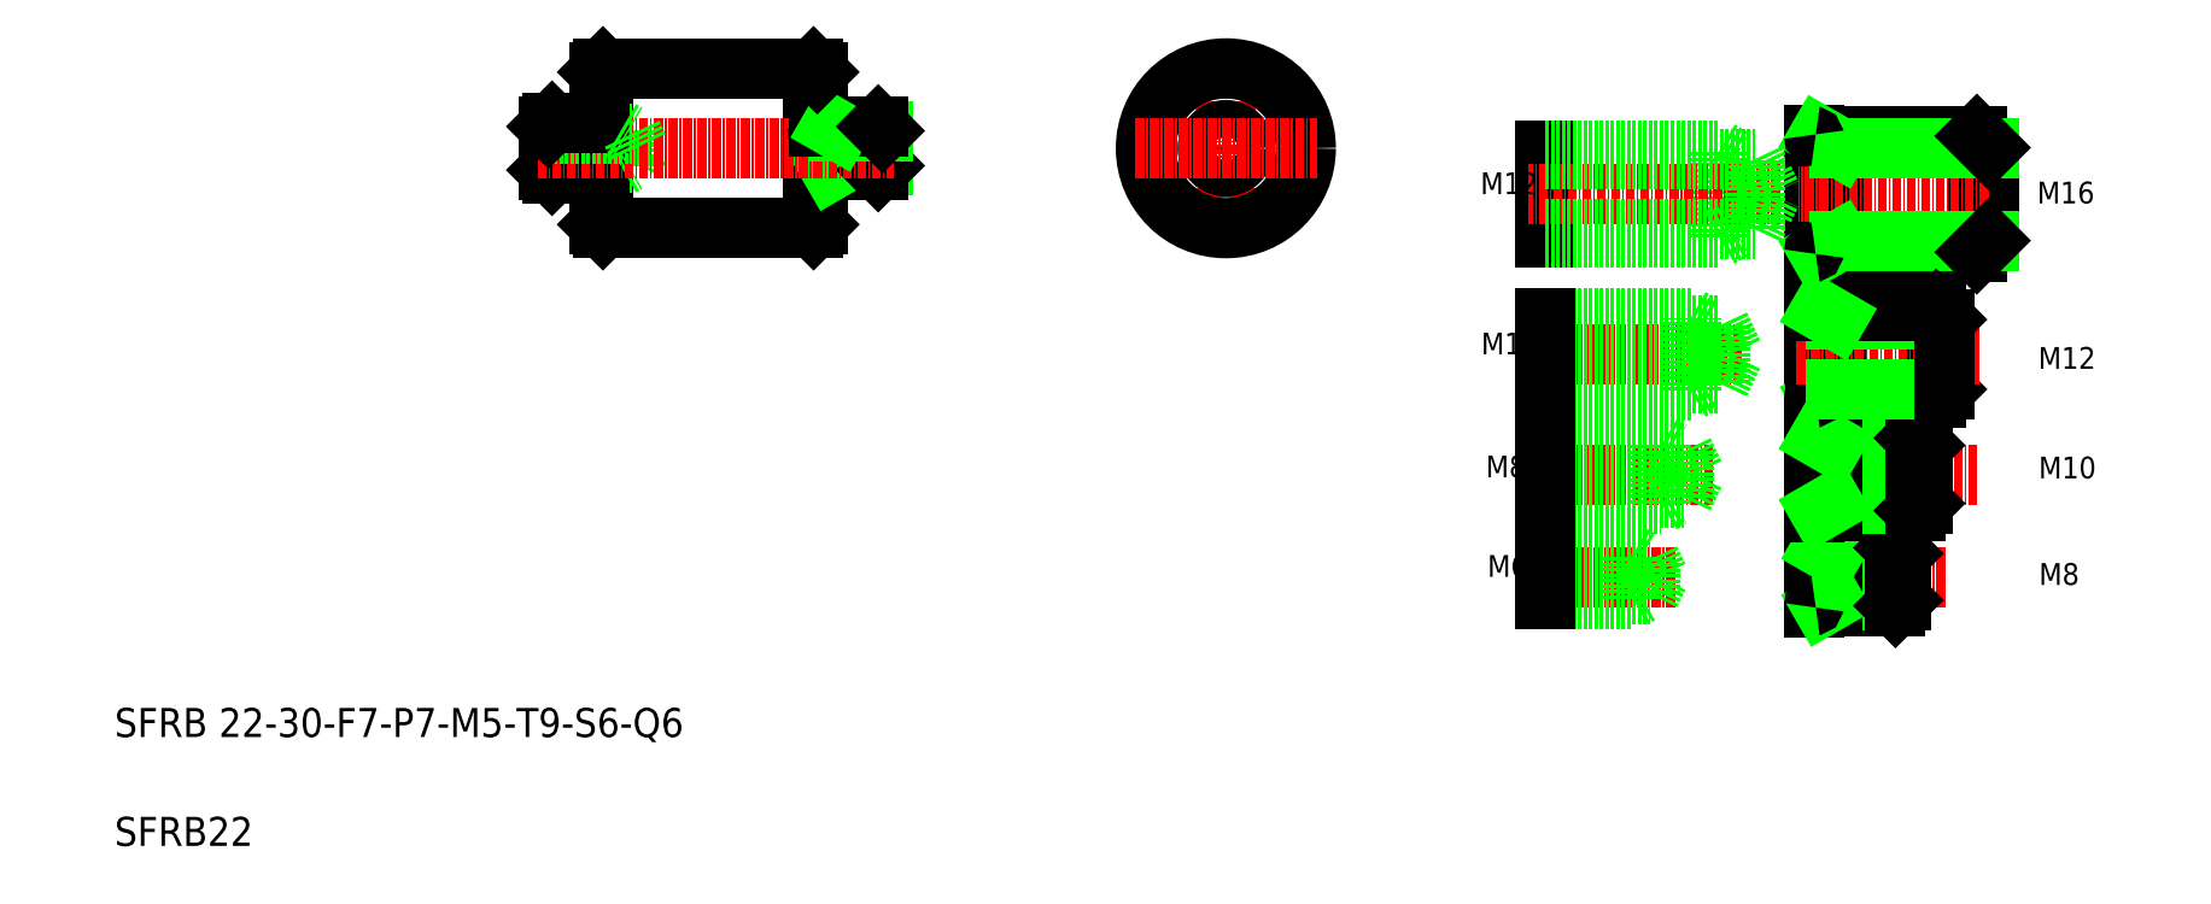
<metadata>
{"format":"dxf","ext":"dxf","renderer":"ezdxf+matplotlib","layout":"modelspace","background":"white","min_lineweight":24,"dpi":150}
</metadata>
<code>
0
SECTION
2
ENTITIES
0
LINE
8
0
10
115.1
20
109.1
30
0
11
115.1
21
103.1
31
0
0
LINE
8
0
10
115.7
20
103.7
30
0
11
115.7
21
108.5
31
0
0
LINE
8
0
10
109.7
20
103.1
30
0
11
109.7
21
109.1
31
0
0
LINE
8
0
10
79.71
20
103.6
30
0
11
79.71
21
108.6
31
0
0
LINE
8
0
10
81.21
20
104.1
30
0
11
81.21
21
108.1
31
0
0
LINE
8
0
10
81.21
20
104.1
30
0
11
82.17
21
106.1
31
0
0
LINE
8
0
10
70.21
20
109.6
30
0
11
70.21
21
102.6
31
0
0
LINE
8
0
10
69.71
20
103.1
30
0
11
69.71
21
109.1
31
0
0
LINE
8
0
10
106.7
20
116.6
30
0
11
106.7
21
95.6
31
0
0
LINE
8
0
10
76.71
20
95.6
30
0
11
76.71
21
116.6
31
0
0
LINE
8
0
10
106.2
20
117.1
30
0
11
106.2
21
95.1
31
0
0
LINE
8
0
10
77.21
20
117.1
30
0
11
77.21
21
95.1
31
0
0
TEXT
8
0
10
10
20
25
30
0
40
4
1
SFRB 22-30-F7-P7-M5-T9-S6-Q6
0
TEXT
8
0
10
10
20
10
30
0
40
4
1
SFRB22
0
LINE
8
0
10
106.2
20
95.1
30
0
11
77.21
21
95.1
31
0
0
LINE
8
0
10
69.71
20
103.6
30
0
11
79.71
21
103.6
31
0
0
LINE
8
0
10
69.71
20
104.1
30
0
11
81.21
21
104.1
31
0
0
LINE
8
0
10
77.21
20
95.1
30
0
11
76.71
21
95.6
31
0
0
LINE
8
0
10
70.21
20
102.6
30
0
11
76.51
21
102.6
31
0
0
LINE
8
0
10
69.71
20
103.1
30
0
11
70.21
21
102.6
31
0
0
ARC
8
0
10
76.51
20
102.4
30
0
40
0.2
50
1.53e-13
51
90
0
LINE
8
0
10
79.71
20
103.6
30
0
11
80.58
21
104.1
31
0
0
LINE
8
0
10
115.7
20
103.7
30
0
11
109.7
21
103.7
31
0
0
LINE
8
0
10
115.1
20
103.1
30
0
11
106.9
21
103.1
31
0
0
LINE
8
0
10
106.7
20
95.6
30
0
11
106.2
21
95.1
31
0
0
ARC
8
0
10
106.9
20
102.9
30
0
40
0.2
50
90
51
180
0
LINE
8
0
10
109.7
20
103.7
30
0
11
108.7
21
103.1
31
0
0
LINE
8
0
10
115.7
20
103.7
30
0
11
115.1
21
103.1
31
0
0
LINE
8
CENTER
10
68.21
20
106.1
30
0
11
117.2
21
106.1
31
0
0
LINE
8
0
10
77.21
20
117.1
30
0
11
106.2
21
117.1
31
0
0
LINE
8
0
10
69.71
20
108.6
30
0
11
79.71
21
108.6
31
0
0
LINE
8
0
10
69.71
20
108.1
30
0
11
81.21
21
108.1
31
0
0
LINE
8
0
10
70.21
20
109.6
30
0
11
76.51
21
109.6
31
0
0
LINE
8
0
10
69.71
20
109.1
30
0
11
70.21
21
109.6
31
0
0
LINE
8
0
10
77.21
20
106.1
30
0
11
77.21
21
106.1
31
0
0
ARC
8
0
10
76.51
20
109.8
30
0
40
0.2
50
270
51
360
0
LINE
8
0
10
77.21
20
111.1
30
0
11
77.21
21
111.1
31
0
0
LINE
8
0
10
76.71
20
116.6
30
0
11
77.21
21
117.1
31
0
0
LINE
8
0
10
81.21
20
108.1
30
0
11
82.17
21
106.1
31
0
0
LINE
8
0
10
79.71
20
108.6
30
0
11
80.58
21
108.1
31
0
0
LINE
8
0
10
115.7
20
108.5
30
0
11
109.7
21
108.5
31
0
0
LINE
8
0
10
115.1
20
109.1
30
0
11
106.9
21
109.1
31
0
0
ARC
8
0
10
106.9
20
109.3
30
0
40
0.2
50
180
51
270
0
LINE
8
0
10
109.7
20
108.5
30
0
11
108.7
21
109.1
31
0
0
LINE
8
0
10
106.2
20
117.1
30
0
11
106.7
21
116.6
31
0
0
LINE
8
0
10
115.1
20
109.1
30
0
11
115.7
21
108.5
31
0
0
LINE
8
CENTER
10
163
20
118.6
30
0
11
163
21
93.6
31
0
0
LINE
8
0
10
243.9
20
91.58
30
0
11
243.9
21
108
31
0
0
LINE
8
0
10
206.9
20
93.78
30
0
11
206.9
21
105.8
31
0
0
LINE
8
0
10
247.4
20
91.78
30
0
11
247.4
21
107.8
31
0
0
LINE
8
0
10
267.9
20
93.38
30
0
11
267.9
21
106.2
31
0
0
LINE
8
0
10
266.3
20
107.8
30
0
11
266.3
21
91.78
31
0
0
LINE
8
0
10
230.9
20
105.8
30
0
11
233
21
104.6
31
0
0
LINE
8
0
10
230.9
20
93.78
30
0
11
230.9
21
105.8
31
0
0
CIRCLE
8
0
10
163
20
106.1
30
0
40
2
0
CIRCLE
8
0
10
163
20
106.1
30
0
40
2.5
0
CIRCLE
8
0
10
163
20
106.1
30
0
40
11
0
LINE
8
CENTER
10
262
20
47.07
30
0
11
240.8
21
47.07
31
0
0
LINE
8
CENTER
10
266.4
20
61.18
30
0
11
241
21
61.18
31
0
0
LINE
8
CENTER
10
230
20
61.18
30
0
11
204.4
21
61.18
31
0
0
LINE
8
CENTER
10
224.8
20
47.07
30
0
11
202.8
21
47.07
31
0
0
LINE
8
0
10
206.9
20
65.18
30
0
11
222.9
21
65.18
31
0
0
LINE
8
0
10
206.9
20
64.38
30
0
11
225.9
21
64.38
31
0
0
LINE
8
0
10
206.9
20
57.18
30
0
11
222.9
21
57.18
31
0
0
LINE
8
0
10
206.9
20
57.98
30
0
11
225.9
21
57.98
31
0
0
LINE
8
0
10
206.9
20
44.67
30
0
11
221.3
21
44.67
31
0
0
LINE
8
0
10
206.9
20
44.07
30
0
11
218.9
21
44.07
31
0
0
LINE
8
0
10
206.9
20
49.47
30
0
11
221.3
21
49.47
31
0
0
LINE
8
0
10
206.9
20
50.07
30
0
11
218.9
21
50.07
31
0
0
TEXT
8
0
10
199
20
47.06
30
0
40
3
1
M6
0
LINE
8
0
10
206.9
20
44.07
30
0
11
206.9
21
50.07
31
0
0
TEXT
8
0
10
198.7
20
60.76
30
0
40
3
1
M8
0
LINE
8
0
10
206.9
20
57.18
30
0
11
206.9
21
65.18
31
0
0
LINE
8
0
10
221.3
20
44.67
30
0
11
221.3
21
49.47
31
0
0
LINE
8
0
10
218.9
20
44.07
30
0
11
218.9
21
50.07
31
0
0
LINE
8
0
10
221.3
20
49.47
30
0
11
222.5
21
47.07
31
0
0
LINE
8
0
10
218.9
20
44.07
30
0
11
220
21
44.67
31
0
0
LINE
8
0
10
221.3
20
44.67
30
0
11
222.5
21
47.07
31
0
0
LINE
8
0
10
218.9
20
50.07
30
0
11
220
21
49.47
31
0
0
LINE
8
0
10
222.9
20
57.18
30
0
11
222.9
21
65.18
31
0
0
LINE
8
0
10
225.9
20
57.98
30
0
11
225.9
21
64.38
31
0
0
LINE
8
0
10
225.9
20
64.38
30
0
11
227.5
21
61.18
31
0
0
LINE
8
0
10
222.9
20
57.18
30
0
11
224.3
21
57.98
31
0
0
LINE
8
0
10
225.9
20
57.98
30
0
11
227.5
21
61.18
31
0
0
LINE
8
0
10
222.9
20
65.18
30
0
11
224.3
21
64.38
31
0
0
LINE
8
CENTER
10
234
20
77.7
30
0
11
204.4
21
77.7
31
0
0
LINE
8
CENTER
10
239.3
20
99.78
30
0
11
204.6
21
99.78
31
0
0
LINE
8
0
10
206.9
20
94.98
30
0
11
235.7
21
94.98
31
0
0
LINE
8
0
10
206.9
20
93.78
30
0
11
230.9
21
93.78
31
0
0
LINE
8
0
10
206.9
20
104.6
30
0
11
235.7
21
104.6
31
0
0
LINE
8
0
10
206.9
20
72.7
30
0
11
226.9
21
72.7
31
0
0
LINE
8
0
10
206.9
20
82.7
30
0
11
226.9
21
82.7
31
0
0
LINE
8
0
10
206.9
20
73.7
30
0
11
230.9
21
73.7
31
0
0
LINE
8
0
10
206.9
20
81.7
30
0
11
230.9
21
81.7
31
0
0
TEXT
8
0
10
198.1
20
77.7
30
0
40
3
1
M10
0
LINE
8
0
10
206.9
20
72.7
30
0
11
206.9
21
82.7
31
0
0
TEXT
8
0
10
198
20
99.78
30
0
40
3
1
M12
0
LINE
8
0
10
226.9
20
72.7
30
0
11
226.9
21
82.7
31
0
0
LINE
8
0
10
226.9
20
72.7
30
0
11
228.7
21
73.7
31
0
0
LINE
8
0
10
226.9
20
82.7
30
0
11
228.7
21
81.7
31
0
0
LINE
8
0
10
230.9
20
81.7
30
0
11
232.8
21
77.7
31
0
0
LINE
8
0
10
230.9
20
73.7
30
0
11
230.9
21
81.7
31
0
0
LINE
8
0
10
230.9
20
73.7
30
0
11
232.8
21
77.7
31
0
0
LINE
8
0
10
235.7
20
94.98
30
0
11
238
21
99.78
31
0
0
LINE
8
0
10
235.7
20
94.98
30
0
11
235.7
21
104.6
31
0
0
LINE
8
0
10
230.9
20
93.78
30
0
11
233
21
94.98
31
0
0
LINE
8
0
10
235.7
20
104.6
30
0
11
238
21
99.78
31
0
0
LINE
8
0
10
243.9
20
71.5
30
0
11
243.9
21
83.9
31
0
0
LINE
8
0
10
261.9
20
72.9
30
0
11
260.7
21
71.7
31
0
0
LINE
8
0
10
260.7
20
83.7
30
0
11
260.7
21
71.7
31
0
0
LINE
8
0
10
246.9
20
72.9
30
0
11
244.9
21
71.7
31
0
0
LINE
8
0
10
246.9
20
71.7
30
0
11
246.9
21
83.7
31
0
0
LINE
8
0
10
255.1
20
51.07
30
0
11
244.1
21
51.07
31
0
0
LINE
8
0
10
255.1
20
43.07
30
0
11
244.1
21
43.07
31
0
0
LINE
8
0
10
255.9
20
50.27
30
0
11
246.4
21
50.27
31
0
0
LINE
8
0
10
255.9
20
43.87
30
0
11
246.4
21
43.87
31
0
0
LINE
8
0
10
246.4
20
43.07
30
0
11
246.4
21
51.07
31
0
0
LINE
8
0
10
243.9
20
42.87
30
0
11
243.9
21
51.27
31
0
0
LINE
8
0
10
246.4
20
43.87
30
0
11
245
21
43.07
31
0
0
ARC
8
0
10
244.1
20
42.87
30
0
40
0.2
50
90
51
180
0
ARC
8
0
10
244.1
20
51.27
30
0
40
0.2
50
180
51
270
0
LINE
8
0
10
246.4
20
50.27
30
0
11
245
21
51.07
31
0
0
LINE
8
0
10
255.1
20
51.07
30
0
11
255.1
21
43.07
31
0
0
LINE
8
0
10
255.9
20
43.87
30
0
11
255.9
21
50.27
31
0
0
LINE
8
0
10
255.9
20
43.87
30
0
11
255.1
21
43.07
31
0
0
LINE
8
0
10
255.1
20
51.07
30
0
11
255.9
21
50.27
31
0
0
LINE
8
0
10
260.7
20
71.7
30
0
11
244.1
21
71.7
31
0
0
LINE
8
0
10
257.9
20
66.18
30
0
11
244.1
21
66.18
31
0
0
LINE
8
0
10
257.9
20
56.18
30
0
11
244.1
21
56.18
31
0
0
LINE
8
0
10
258.9
20
57.18
30
0
11
246.4
21
57.18
31
0
0
LINE
8
0
10
258.9
20
65.18
30
0
11
246.4
21
65.18
31
0
0
LINE
8
0
10
243.9
20
55.98
30
0
11
243.9
21
66.38
31
0
0
LINE
8
0
10
246.4
20
56.18
30
0
11
246.4
21
66.18
31
0
0
ARC
8
0
10
244.1
20
55.98
30
0
40
0.2
50
90
51
180
0
LINE
8
0
10
246.4
20
57.18
30
0
11
244.7
21
56.18
31
0
0
LINE
8
0
10
243.9
20
61.18
30
0
11
243.9
21
61.18
31
0
0
ARC
8
0
10
244.1
20
66.38
30
0
40
0.2
50
180
51
270
0
LINE
8
0
10
246.4
20
65.18
30
0
11
244.7
21
66.18
31
0
0
ARC
8
0
10
244.1
20
71.5
30
0
40
0.2
50
90
51
180
0
LINE
8
0
10
258.9
20
57.18
30
0
11
258.9
21
65.18
31
0
0
LINE
8
0
10
257.9
20
66.18
30
0
11
257.9
21
56.18
31
0
0
LINE
8
0
10
258.9
20
57.18
30
0
11
257.9
21
56.18
31
0
0
LINE
8
0
10
257.9
20
66.18
30
0
11
258.9
21
65.18
31
0
0
TEXT
8
0
10
274.9
20
45.95
30
0
40
3
1
M8
0
TEXT
8
0
10
274.8
20
60.62
30
0
40
3
1
M10
0
LINE
8
CENTER
10
266.7
20
77.7
30
0
11
241.5
21
77.7
31
0
0
LINE
8
CENTER
10
267.9
20
99.78
30
0
11
241.7
21
99.78
31
0
0
LINE
8
0
10
266.3
20
91.78
30
0
11
244.1
21
91.78
31
0
0
LINE
8
0
10
267.9
20
93.38
30
0
11
247.4
21
93.38
31
0
0
LINE
8
0
10
261.9
20
82.5
30
0
11
246.9
21
82.5
31
0
0
LINE
8
0
10
261.9
20
72.9
30
0
11
246.9
21
72.9
31
0
0
LINE
8
0
10
260.7
20
83.7
30
0
11
244.1
21
83.7
31
0
0
ARC
8
0
10
244.1
20
83.9
30
0
40
0.2
50
180
51
270
0
LINE
8
0
10
246.9
20
82.5
30
0
11
244.9
21
83.7
31
0
0
LINE
8
0
10
261.9
20
72.9
30
0
11
261.9
21
82.5
31
0
0
LINE
8
0
10
260.7
20
83.7
30
0
11
261.9
21
82.5
31
0
0
LINE
8
0
10
247.4
20
93.38
30
0
11
244.7
21
91.78
31
0
0
ARC
8
0
10
244.1
20
91.58
30
0
40
0.2
50
90
51
180
0
TEXT
8
0
10
274.8
20
75.72
30
0
40
3
1
M12
0
TEXT
8
0
10
274.6
20
98.5
30
0
40
3
1
M16
0
LINE
8
0
10
267.9
20
93.38
30
0
11
266.3
21
91.78
31
0
0
LINE
8
CENTER
10
150.5
20
106.1
30
0
11
175.5
21
106.1
31
0
0
LINE
8
0
10
206.9
20
105.8
30
0
11
230.9
21
105.8
31
0
0
LINE
8
0
10
266.3
20
107.8
30
0
11
244.1
21
107.8
31
0
0
LINE
8
0
10
267.9
20
106.2
30
0
11
247.4
21
106.2
31
0
0
LINE
8
0
10
247.4
20
106.2
30
0
11
244.7
21
107.8
31
0
0
ARC
8
0
10
244.1
20
108
30
0
40
0.2
50
180
51
270
0
LINE
8
0
10
266.3
20
107.8
30
0
11
267.9
21
106.2
31
0
0
ENDSEC
0
EOF

</code>
